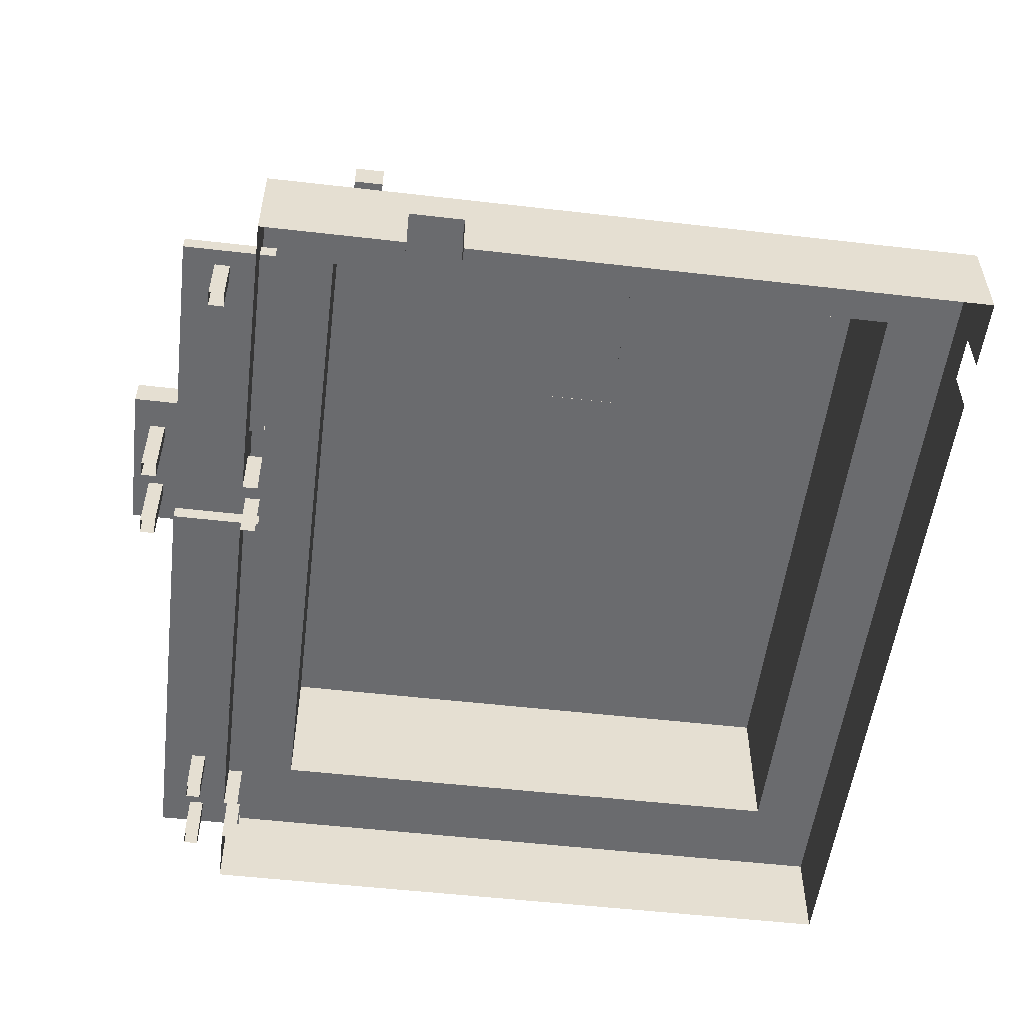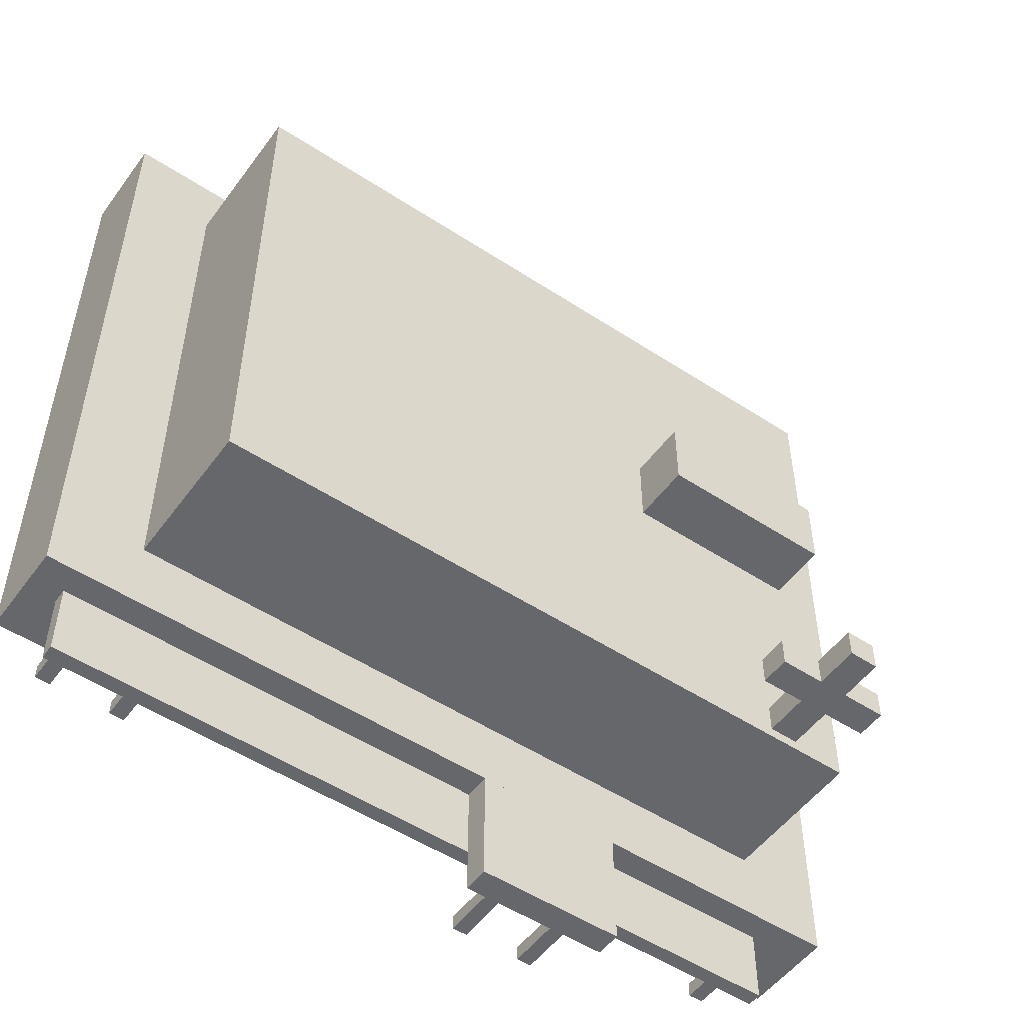
<metadata>
{"format":"obj","ext":"obj","renderer":"f3d","projection":"perspective","resolution":1024,"background":"white","views":[{"elev":-53.4,"azim":83.0,"up":"+Z"},{"elev":-52.1,"azim":-35.3,"up":"+Y"}]}
</metadata>
<code>
g Dungeon_hospital_lod00
v -27.87 25.2 5.435
v 22.47 25.2 3.323
v 30.26 25.2 5.435
v 25.63 25.2 3.323
v -27.87 25.2 2.063
v 22.47 25.2 2.063
v 25.63 25.2 2.063
v 30.26 25.2 2.063
v 9.989 -21.95 3.774
v 6.325 -21.95 3.774
v -27.87 -21.95 5.435
v 30.26 -21.95 5.435
v -20.03 -21.95 3.69
v -23.55 -21.95 3.69
v 6.325 -21.95 2.063
v -20.03 -21.95 2.063
v 30.26 -21.95 2.063
v 9.989 -21.95 2.063
v -23.55 -21.95 2.063
v -27.87 -21.95 2.063
v 30.26 -12.62 2.063
v 30.26 -21.95 2.063
v 30.26 -21.95 5.435
v 30.26 -12.62 3.774
v 30.26 -8.995 3.774
v 30.26 25.2 5.435
v 30.26 25.2 2.063
v 30.26 -8.995 2.063
v -27.87 -21.95 2.063
v -27.87 25.2 2.063
v -27.87 25.2 5.435
v -27.87 -21.95 5.435
v -23.77 -24.84 0.2096
v -24.77 -24.84 0.2096
v -24.77 -24.84 4.305
v -23.77 -24.84 4.305
v -24.77 -24.84 0.2096
v -24.77 -23.84 0.2096
v -24.77 -23.84 4.305
v -24.77 -24.84 4.305
v -24.77 -23.84 0.2096
v -23.77 -23.84 0.2096
v -23.77 -23.84 4.305
v -24.77 -23.84 4.305
v -23.77 -23.84 0.2096
v -23.77 -24.84 0.2096
v -23.77 -24.84 4.305
v -23.77 -23.84 4.305
v -18.78 -24.84 0.2096
v -19.78 -24.84 0.2096
v -19.78 -24.84 4.305
v -18.78 -24.84 4.305
v -19.78 -24.84 0.2096
v -19.78 -23.84 0.2096
v -19.78 -23.84 4.305
v -19.78 -24.84 4.305
v -19.78 -23.84 0.2096
v -18.78 -23.84 0.2096
v -18.78 -23.84 4.305
v -19.78 -23.84 4.305
v -18.78 -23.84 0.2096
v -18.78 -24.84 0.2096
v -18.78 -24.84 4.305
v -18.78 -23.84 4.305
v 6.191 -28.83 0.2096
v 5.193 -28.83 0.2096
v 5.193 -28.83 5.303
v 6.191 -28.83 5.303
v 5.193 -28.83 0.2096
v 5.193 -27.83 0.2096
v 5.193 -27.83 5.303
v 5.193 -28.83 5.303
v 5.193 -27.83 0.2096
v 6.191 -27.83 0.2096
v 6.191 -27.83 5.303
v 5.193 -27.83 5.303
v 6.191 -27.83 0.2096
v 6.191 -28.83 0.2096
v 6.191 -28.83 5.303
v 6.191 -27.83 5.303
v 11.09 -28.83 0.2096
v 10.09 -28.83 0.2096
v 10.09 -28.83 5.303
v 11.09 -28.83 5.303
v 10.09 -28.83 0.2096
v 10.09 -27.83 0.2096
v 10.09 -27.83 5.303
v 10.09 -28.83 5.303
v 10.09 -27.83 0.2096
v 11.09 -27.83 0.2096
v 11.09 -27.83 5.303
v 10.09 -27.83 5.303
v 11.09 -27.83 0.2096
v 11.09 -28.83 0.2096
v 11.09 -28.83 5.303
v 11.09 -27.83 5.303
v 25.07 -24.84 0.2096
v 24.07 -24.84 0.2096
v 24.07 -24.84 4.305
v 25.07 -24.84 4.305
v 24.07 -24.84 0.2096
v 24.07 -23.84 0.2096
v 24.07 -23.84 4.305
v 24.07 -24.84 4.305
v 24.07 -23.84 0.2096
v 25.07 -23.84 0.2096
v 25.07 -23.84 4.305
v 24.07 -23.84 4.305
v 25.07 -23.84 0.2096
v 25.07 -24.84 0.2096
v 25.07 -24.84 4.305
v 25.07 -23.84 4.305
v -22.05 20.48 10.93
v -22.05 20.48 15.42
v -22.05 -17.23 15.42
v -22.05 -17.23 10.93
v 24.45 20.48 10.93
v 24.45 20.48 15.42
v -22.05 20.48 15.42
v -22.05 20.48 10.93
v 24.45 -17.23 10.93
v 24.45 -17.23 15.42
v 24.45 20.48 15.42
v 24.45 20.48 10.93
v -22.05 -17.23 10.93
v -22.05 -17.23 15.42
v 24.45 -17.23 15.42
v 24.45 -17.23 10.93
v 21.17 -0.8715 18.4
v 9.188 -0.8714 18.4
v 9.188 -0.8715 20.4
v 21.17 -0.8715 20.4
v 9.188 -0.8714 18.4
v 9.188 4.122 18.4
v 9.188 4.122 20.4
v 9.188 -0.8715 20.4
v 9.188 4.122 18.4
v 21.17 4.122 18.4
v 21.17 4.122 20.4
v 9.188 4.122 20.4
v 21.17 4.122 18.4
v 21.17 -0.8715 18.4
v 21.17 -0.8715 20.4
v 21.17 4.122 20.4
v 9.989 -21.95 2.063
v 9.989 -20.93 2.063
v 9.989 -20.93 3.774
v 9.989 -21.95 3.774
v 6.325 -21.95 3.774
v 6.325 -20.93 3.774
v 6.325 -20.93 2.063
v 6.325 -21.95 2.063
v 9.989 -21.95 3.774
v 9.989 -20.93 3.774
v 6.325 -20.93 3.774
v 6.325 -21.95 3.774
v -20.03 -21.95 3.69
v -20.03 -20.93 3.69
v -23.55 -20.93 3.69
v -23.55 -21.95 3.69
v -23.55 -21.95 3.69
v -23.55 -20.93 3.69
v -23.55 -20.93 2.063
v -23.55 -21.95 2.063
v -20.03 -21.95 2.063
v -20.03 -20.93 2.063
v -20.03 -20.93 3.69
v -20.03 -21.95 3.69
v 30.26 -12.62 3.774
v 29.2 -12.62 3.774
v 29.2 -12.62 2.063
v 30.26 -12.62 2.063
v 30.26 -8.995 2.063
v 29.2 -8.995 2.063
v 29.2 -8.995 3.774
v 30.26 -8.995 3.774
v 30.26 -8.995 3.774
v 29.2 -8.995 3.774
v 29.2 -12.62 3.774
v 30.26 -12.62 3.774
v 30.26 25.2 5.435
v 30.26 25.2 6.434
v -27.87 25.2 6.434
v -27.87 25.2 5.435
v 30.26 -21.95 5.435
v 30.26 -21.95 6.434
v 30.26 25.2 6.434
v 30.26 25.2 5.435
v -27.87 25.2 5.435
v -27.87 25.2 6.434
v -27.87 -21.95 6.434
v -27.87 -21.95 5.435
v -27.87 -21.95 5.435
v -27.87 -21.95 6.434
v 30.26 -21.95 6.434
v 30.26 -21.95 5.435
v 4.194 -26.92 3.656
v -25.77 -26.92 3.656
v -25.77 -26.92 4.654
v 4.194 -26.92 4.654
v -25.77 -26.92 3.656
v -25.77 -20.93 3.656
v -25.77 -20.93 4.654
v -25.77 -26.92 4.654
v 4.194 -20.93 3.656
v 4.194 -26.92 3.656
v 4.194 -26.92 4.654
v 4.194 -20.93 4.654
v -22.05 20.48 15.42
v -22.05 20.48 16.42
v -22.05 -17.23 16.42
v -22.05 -17.23 15.42
v -22.05 -17.23 6.434
v 24.45 -17.23 6.434
v 24.45 -17.23 6.434
v 24.45 20.48 6.434
v 24.45 20.48 6.434
v -22.05 20.48 6.434
v -22.05 20.48 6.434
v -22.05 -17.23 6.434
v 26.17 -26.92 3.656
v 12.18 -26.92 3.656
v 12.18 -26.92 4.654
v 26.17 -26.92 4.654
v 12.18 -26.92 3.656
v 12.18 -20.93 3.656
v 12.18 -20.93 4.654
v 12.18 -26.92 4.654
v 26.17 -20.93 3.656
v 26.17 -26.92 3.656
v 26.17 -26.92 4.654
v 26.17 -20.93 4.654
v 13.18 -29.92 4.654
v 3.195 -29.92 4.654
v 3.195 -29.92 6.434
v 13.18 -29.92 6.434
v 3.195 -29.92 4.654
v 3.195 -21.95 4.654
v 3.195 -21.95 6.434
v 3.195 -29.92 6.434
v 13.18 -21.95 4.654
v 13.18 -29.92 4.654
v 13.18 -29.92 6.434
v 13.18 -21.95 6.434
v -22.05 -17.23 15.42
v -22.05 -17.23 16.42
v 24.45 -17.23 16.42
v 24.45 -17.23 15.42
v 24.45 20.48 15.42
v 24.45 20.48 16.42
v -22.05 20.48 16.42
v -22.05 20.48 15.42
v 24.45 -17.23 15.42
v 24.45 -17.23 16.42
v 24.45 20.48 16.42
v 24.45 20.48 15.42
v 21.17 4.122 16.4
v 21.17 -0.8716 16.4
v 9.188 4.122 16.4
v 21.17 4.122 16.4
v 9.188 -0.8715 16.4
v 9.188 4.122 16.4
v 21.17 -0.8716 16.4
v 9.188 -0.8715 16.4
v -23.55 -20.93 2.063
v -23.55 -20.93 0.06519
v -23.55 -21.95 0.06519
v -23.55 -21.95 2.063
v -27.87 -21.95 2.063
v -27.87 -21.95 0.06519
v -27.87 25.2 0.06519
v -27.87 25.2 2.063
v 25.63 25.2 2.063
v 25.63 25.2 0.0652
v 30.26 25.2 0.0652
v 30.26 25.2 2.063
v -20.03 -21.95 2.063
v -20.03 -21.95 0.06519
v -20.03 -20.93 0.06519
v -20.03 -20.93 2.063
v 9.989 -21.95 2.063
v 9.989 -21.95 0.0652
v 9.989 -20.93 0.0652
v 9.989 -20.93 2.063
v 6.325 -20.93 2.063
v 6.325 -20.93 0.0652
v 6.325 -21.95 0.0652
v 6.325 -21.95 2.063
v 29.2 -12.62 2.063
v 29.2 -12.62 0.0652
v 30.26 -12.62 0.0652
v 30.26 -12.62 2.063
v -23.55 -21.95 2.063
v -23.55 -21.95 0.06519
v -27.87 -21.95 0.06519
v -27.87 -21.95 2.063
v 30.26 -12.62 2.063
v 30.26 -12.62 0.0652
v 30.26 -21.95 0.0652
v 30.26 -21.95 2.063
v 30.26 -8.995 2.063
v 30.26 -8.995 0.0652
v 29.2 -8.995 0.0652
v 29.2 -8.995 2.063
v 30.26 -21.95 2.063
v 30.26 -21.95 0.0652
v 9.989 -21.95 0.0652
v 9.989 -21.95 2.063
v -27.87 25.2 2.063
v -27.87 25.2 0.06519
v 22.47 25.2 0.0652
v 22.47 25.2 2.063
v 30.26 25.2 2.063
v 30.26 25.2 0.0652
v 30.26 -8.995 0.0652
v 30.26 -8.995 2.063
v 6.325 -21.95 2.063
v 6.325 -21.95 0.0652
v -20.03 -21.95 0.06519
v -20.03 -21.95 2.063
v -25.77 -26.92 3.656
v 4.194 -26.92 3.656
v 4.194 -20.93 3.656
v -25.77 -20.93 3.656
v -25.77 -20.93 4.654
v 4.194 -20.93 4.654
v 4.194 -26.92 4.654
v -25.77 -26.92 4.654
v -27.87 25.2 6.434
v -22.05 20.48 6.434
v -22.05 -17.23 6.434
v -27.87 -21.95 6.434
v 24.45 -17.23 6.434
v 30.26 -21.95 6.434
v 24.45 20.48 6.434
v 30.26 25.2 6.434
v 12.18 -26.92 3.656
v 26.17 -26.92 3.656
v 26.17 -20.93 3.656
v 12.18 -20.93 3.656
v 12.18 -20.93 4.654
v 26.17 -20.93 4.654
v 26.17 -26.92 4.654
v 12.18 -26.92 4.654
v 3.195 -29.92 4.654
v 13.18 -29.92 4.654
v 13.18 -21.95 4.654
v 3.195 -21.95 4.654
v 3.195 -21.95 6.434
v 13.18 -21.95 6.434
v 13.18 -29.92 6.434
v 3.195 -29.92 6.434
v -22.05 20.48 16.42
v 24.45 20.48 16.42
v 24.45 -17.23 16.42
v -22.05 -17.23 16.42
v 9.188 4.122 20.4
v 21.17 4.122 20.4
v 21.17 -0.8715 20.4
v 9.188 -0.8715 20.4
v -18.78 -17.29 6.652
v -20.78 -17.29 6.652
v -20.78 -17.29 9.648
v -18.78 -17.29 9.648
v -12.79 -17.29 6.652
v -14.78 -17.29 6.652
v -14.78 -17.29 9.648
v -12.79 -17.29 9.648
v -6.793 -17.29 6.652
v -8.79 -17.29 6.652
v -8.79 -17.29 9.648
v -6.793 -17.29 9.648
v -0.8 -17.29 6.652
v -2.797 -17.29 6.652
v -2.797 -17.29 9.648
v -0.8 -17.29 9.648
v 5.193 -17.29 6.652
v 3.195 -17.29 6.652
v 3.195 -17.29 9.648
v 5.193 -17.29 9.648
v 11.19 -17.29 6.652
v 9.188 -17.29 6.652
v 9.188 -17.29 9.648
v 11.19 -17.29 9.648
v 17.18 -17.29 6.652
v 15.18 -17.29 6.652
v 15.18 -17.29 9.648
v 17.18 -17.29 9.648
v 23.17 -17.29 6.652
v 21.17 -17.29 6.652
v 21.17 -17.29 9.648
v 23.17 -17.29 9.648
v -22.14 15.59 6.652
v -22.14 17.59 6.652
v -22.14 17.59 9.648
v -22.14 15.59 9.648
v -22.14 9.597 6.652
v -22.14 11.59 6.652
v -22.14 11.59 9.648
v -22.14 9.597 9.648
v -22.14 3.605 6.652
v -22.14 5.602 6.652
v -22.14 5.602 9.648
v -22.14 3.605 9.648
v -22.14 -2.388 6.652
v -22.14 -0.3905 6.652
v -22.14 -0.3904 9.648
v -22.14 -2.388 9.648
v -22.14 -8.381 6.652
v -22.14 -6.383 6.652
v -22.14 -6.383 9.648
v -22.14 -8.381 9.648
v -22.14 -14.37 6.652
v -22.14 -12.38 6.652
v -22.14 -12.38 9.648
v -22.14 -14.37 9.648
v 24.54 -6.383 6.652
v 24.54 -8.38 6.652
v 24.54 -8.381 9.648
v 24.54 -6.383 9.648
v 24.54 -12.38 6.652
v 24.54 -14.37 6.652
v 24.54 -14.37 9.648
v 24.54 -12.38 9.648
v 24.54 -0.3905 6.652
v 24.54 -2.388 6.652
v 24.54 -2.388 9.648
v 24.54 -0.3905 9.648
v 24.54 5.602 6.652
v 24.54 3.605 6.652
v 24.54 3.605 9.648
v 24.54 5.602 9.648
v 24.54 11.59 6.652
v 24.54 9.597 6.652
v 24.54 9.597 9.648
v 24.54 11.59 9.648
v 24.54 17.59 6.652
v 24.54 15.59 6.652
v 24.54 15.59 9.648
v 24.54 17.59 9.648
v -14.78 -22 0.6592
v -16.78 -22 0.6592
v -16.78 -22 3.656
v -14.78 -22 3.656
v -8.79 -22 0.6592
v -10.79 -22 0.6592
v -10.79 -22 3.656
v -8.79 -22 3.656
v -2.797 -22 0.6592
v -4.795 -22 0.6592
v -4.795 -22 3.656
v -2.797 -22 3.656
v -27.95 3.605 0.6592
v -27.95 5.602 0.6592
v -27.95 5.602 3.656
v -27.95 3.605 3.656
v -27.95 7.6 0.6592
v -27.95 9.597 0.6592
v -27.95 9.597 3.656
v -27.95 7.6 3.656
v -27.95 -0.3906 0.6592
v -27.95 1.607 0.6592
v -27.95 1.607 3.656
v -27.95 -0.3904 3.656
v -18.78 -17.29 11.65
v -20.78 -17.29 11.65
v -20.78 -17.29 14.64
v -18.78 -17.29 14.64
v -12.79 -17.29 11.65
v -14.78 -17.29 11.65
v -14.78 -17.29 14.64
v -12.79 -17.29 14.64
v -6.793 -17.29 11.65
v -8.79 -17.29 11.65
v -8.79 -17.29 14.64
v -6.793 -17.29 14.64
v -0.8 -17.29 11.65
v -2.797 -17.29 11.65
v -2.797 -17.29 14.64
v -0.8 -17.29 14.64
v 5.193 -17.29 11.65
v 3.195 -17.29 11.65
v 3.195 -17.29 14.64
v 5.193 -17.29 14.64
v 11.19 -17.29 11.65
v 9.188 -17.29 11.65
v 9.188 -17.29 14.64
v 11.19 -17.29 14.64
v 17.18 -17.29 11.65
v 15.18 -17.29 11.65
v 15.18 -17.29 14.64
v 17.18 -17.29 14.64
v 23.17 -17.29 11.65
v 21.17 -17.29 11.65
v 21.17 -17.29 14.64
v 23.17 -17.29 14.64
v -22.14 15.59 11.65
v -22.14 17.59 11.65
v -22.14 17.59 14.64
v -22.14 15.59 14.64
v -22.14 9.597 11.65
v -22.14 11.59 11.65
v -22.14 11.59 14.64
v -22.14 9.597 14.64
v -22.14 3.605 11.65
v -22.14 5.602 11.65
v -22.14 5.602 14.64
v -22.14 3.605 14.64
v -22.14 -2.388 11.65
v -22.14 -0.3904 11.65
v -22.14 -0.3905 14.64
v -22.14 -2.388 14.64
v -22.14 -8.381 11.65
v -22.14 -6.383 11.65
v -22.14 -6.383 14.64
v -22.14 -8.381 14.64
v -22.14 -14.37 11.65
v -22.14 -12.38 11.65
v -22.14 -12.38 14.64
v -22.14 -14.37 14.64
v 24.54 -6.383 11.65
v 24.54 -8.38 11.65
v 24.54 -8.381 14.64
v 24.54 -6.383 14.64
v 24.54 -12.38 11.65
v 24.54 -14.37 11.65
v 24.54 -14.37 14.64
v 24.54 -12.38 14.64
v 24.54 -0.3905 11.65
v 24.54 -2.388 11.65
v 24.54 -2.388 14.64
v 24.54 -0.3906 14.64
v 24.54 5.602 11.65
v 24.54 3.605 11.65
v 24.54 3.605 14.64
v 24.54 5.602 14.64
v 24.54 11.59 11.65
v 24.54 9.597 11.65
v 24.54 9.597 14.64
v 24.54 11.59 14.64
v 24.54 17.59 11.65
v 24.54 15.59 11.65
v 24.54 15.59 14.64
v 24.54 17.59 14.64
v 13.04 -29.95 4.954
v 3.335 -29.95 4.954
v 3.335 -29.95 6.147
v 13.04 -29.95 6.147
v 20.8 -16.51 16.42
v 18.8 -16.51 16.42
v 18.8 -16.51 19.42
v 20.8 -16.51 19.42
v 18.8 -16.51 16.42
v 18.8 -14.51 16.42
v 18.8 -14.51 19.42
v 18.8 -16.51 19.42
v 18.8 -14.51 16.42
v 20.8 -14.51 16.42
v 20.8 -14.51 19.42
v 18.8 -14.51 19.42
v 20.8 -14.51 16.42
v 20.8 -16.51 16.42
v 20.8 -16.51 19.42
v 20.8 -14.51 19.42
v 20.8 -16.51 19.42
v 23.79 -16.51 19.42
v 23.79 -14.51 19.42
v 20.8 -14.51 19.42
v 20.8 -14.51 21.42
v 20.8 -14.51 24.41
v 18.8 -14.51 24.41
v 18.8 -14.51 21.42
v 18.8 -16.51 19.42
v 15.8 -16.51 19.42
v 15.8 -16.51 21.42
v 18.8 -16.51 21.42
v 20.8 -14.51 19.42
v 20.8 -14.51 21.42
v 18.8 -14.51 21.42
v 18.8 -14.51 19.42
v 18.8 -16.51 19.42
v 18.8 -16.51 21.42
v 20.8 -16.51 21.42
v 20.8 -16.51 19.42
v 18.8 -14.51 24.41
v 20.8 -14.51 24.41
v 20.8 -16.51 24.41
v 18.8 -16.51 24.41
v 18.8 -16.51 21.42
v 18.8 -16.51 24.41
v 20.8 -16.51 24.41
v 20.8 -16.51 21.42
v 20.8 -16.51 21.42
v 20.8 -16.51 24.41
v 20.8 -14.51 24.41
v 20.8 -14.51 21.42
v 18.8 -14.51 21.42
v 18.8 -14.51 24.41
v 18.8 -16.51 24.41
v 18.8 -16.51 21.42
v 23.79 -16.51 19.42
v 23.79 -16.51 21.42
v 23.79 -14.51 21.42
v 23.79 -14.51 19.42
v 20.8 -14.51 19.42
v 23.79 -14.51 19.42
v 23.79 -14.51 21.42
v 20.8 -14.51 21.42
v 20.8 -16.51 21.42
v 23.79 -16.51 21.42
v 23.79 -16.51 19.42
v 20.8 -16.51 19.42
v 20.8 -14.51 21.42
v 23.79 -14.51 21.42
v 23.79 -16.51 21.42
v 20.8 -16.51 21.42
v 15.8 -14.51 19.42
v 15.8 -14.51 21.42
v 15.8 -16.51 21.42
v 15.8 -16.51 19.42
v 18.8 -14.51 19.42
v 15.8 -14.51 19.42
v 15.8 -16.51 19.42
v 18.8 -16.51 19.42
v 18.8 -14.51 21.42
v 15.8 -14.51 21.42
v 15.8 -14.51 19.42
v 18.8 -14.51 19.42
v 18.8 -16.51 21.42
v 15.8 -16.51 21.42
v 15.8 -14.51 21.42
v 18.8 -14.51 21.42
g Dungeon_hospital_lod00_0
f 3 2 1
f 3 4 2
f 1 2 5
f 2 6 5
f 4 3 7
f 3 8 7
f 11 10 9
f 12 11 9
f 11 13 10
f 11 14 13
f 10 13 15
f 13 16 15
f 12 9 17
f 9 18 17
f 14 11 19
f 11 20 19
f 23 22 21
f 24 23 21
f 23 24 25
f 26 23 25
f 26 25 27
f 25 28 27
f 31 30 29
f 32 31 29
f 35 34 33
f 36 35 33
f 39 38 37
f 40 39 37
f 43 42 41
f 44 43 41
f 47 46 45
f 48 47 45
f 51 50 49
f 52 51 49
f 55 54 53
f 56 55 53
f 59 58 57
f 60 59 57
f 63 62 61
f 64 63 61
f 67 66 65
f 68 67 65
f 71 70 69
f 72 71 69
f 75 74 73
f 76 75 73
f 79 78 77
f 80 79 77
f 83 82 81
f 84 83 81
f 87 86 85
f 88 87 85
f 91 90 89
f 92 91 89
f 95 94 93
f 96 95 93
f 99 98 97
f 100 99 97
f 103 102 101
f 104 103 101
f 107 106 105
f 108 107 105
f 111 110 109
f 112 111 109
f 115 114 113
f 116 115 113
f 119 118 117
f 120 119 117
f 123 122 121
f 124 123 121
f 127 126 125
f 128 127 125
f 131 130 129
f 132 131 129
f 135 134 133
f 136 135 133
f 139 138 137
f 140 139 137
f 143 142 141
f 144 143 141
g Dungeon_hospital_lod00_1
f 147 146 145
f 148 147 145
f 151 150 149
f 152 151 149
f 155 154 153
f 156 155 153
f 159 158 157
f 160 159 157
f 163 162 161
f 164 163 161
f 167 166 165
f 168 167 165
f 171 170 169
f 172 171 169
f 175 174 173
f 176 175 173
f 179 178 177
f 180 179 177
f 183 182 181
f 184 183 181
f 187 186 185
f 188 187 185
f 191 190 189
f 192 191 189
f 195 194 193
f 196 195 193
f 199 198 197
f 200 199 197
f 203 202 201
f 204 203 201
f 207 206 205
f 208 207 205
f 211 210 209
f 212 211 209
f 128 125 213
f 214 128 213
f 124 121 215
f 216 124 215
f 120 117 217
f 218 120 217
f 116 113 219
f 220 116 219
f 223 222 221
f 224 223 221
f 227 226 225
f 228 227 225
f 231 230 229
f 232 231 229
f 235 234 233
f 236 235 233
f 239 238 237
f 240 239 237
f 243 242 241
f 244 243 241
f 247 246 245
f 248 247 245
f 251 250 249
f 252 251 249
f 255 254 253
f 256 255 253
f 142 258 257
f 141 142 257
f 138 260 259
f 137 138 259
f 134 262 261
f 133 134 261
f 130 264 263
f 129 130 263
f 267 266 265
f 268 267 265
f 271 270 269
f 272 271 269
f 275 274 273
f 276 275 273
f 279 278 277
f 280 279 277
f 283 282 281
f 284 283 281
f 287 286 285
f 288 287 285
f 291 290 289
f 292 291 289
f 295 294 293
f 296 295 293
f 299 298 297
f 300 299 297
f 303 302 301
f 304 303 301
f 307 306 305
f 308 307 305
f 311 310 309
f 312 311 309
f 315 314 313
f 316 315 313
f 319 318 317
f 320 319 317
g Dungeon_hospital_lod00_2
f 323 322 321
f 324 323 321
f 327 326 325
f 328 327 325
f 331 330 329
f 332 331 329
f 333 331 332
f 334 333 332
f 335 333 334
f 336 335 334
f 330 335 336
f 329 330 336
f 339 338 337
f 340 339 337
f 343 342 341
f 344 343 341
f 347 346 345
f 348 347 345
f 351 350 349
f 352 351 349
f 355 354 353
f 356 355 353
f 359 358 357
f 360 359 357
g Dungeon_hospital_lod00_3
f 363 362 361
f 364 363 361
f 367 366 365
f 368 367 365
f 371 370 369
f 372 371 369
f 375 374 373
f 376 375 373
f 379 378 377
f 380 379 377
f 383 382 381
f 384 383 381
f 387 386 385
f 388 387 385
f 391 390 389
f 392 391 389
f 395 394 393
f 396 395 393
f 399 398 397
f 400 399 397
f 403 402 401
f 404 403 401
f 407 406 405
f 408 407 405
f 411 410 409
f 412 411 409
f 415 414 413
f 416 415 413
f 419 418 417
f 420 419 417
f 423 422 421
f 424 423 421
f 427 426 425
f 428 427 425
f 431 430 429
f 432 431 429
f 435 434 433
f 436 435 433
f 439 438 437
f 440 439 437
f 443 442 441
f 444 443 441
f 447 446 445
f 448 447 445
f 451 450 449
f 452 451 449
f 455 454 453
f 456 455 453
f 459 458 457
f 460 459 457
f 463 462 461
f 464 463 461
f 467 466 465
f 468 467 465
f 471 470 469
f 472 471 469
f 475 474 473
f 476 475 473
f 479 478 477
f 480 479 477
f 483 482 481
f 484 483 481
f 487 486 485
f 488 487 485
f 491 490 489
f 492 491 489
f 495 494 493
f 496 495 493
f 499 498 497
f 500 499 497
f 503 502 501
f 504 503 501
f 507 506 505
f 508 507 505
f 511 510 509
f 512 511 509
f 515 514 513
f 516 515 513
f 519 518 517
f 520 519 517
f 523 522 521
f 524 523 521
f 527 526 525
f 528 527 525
f 531 530 529
f 532 531 529
f 535 534 533
f 536 535 533
f 539 538 537
f 540 539 537
f 543 542 541
f 544 543 541
f 547 546 545
f 548 547 545
f 551 550 549
f 552 551 549
f 555 554 553
f 556 555 553
f 559 558 557
f 560 559 557
f 563 562 561
f 564 563 561
f 567 566 565
f 568 567 565
f 571 570 569
f 572 571 569
f 575 574 573
f 576 575 573
f 579 578 577
f 580 579 577
f 583 582 581
f 584 583 581
f 587 586 585
f 588 587 585
f 591 590 589
f 592 591 589
f 595 594 593
f 596 595 593
f 599 598 597
f 600 599 597
f 603 602 601
f 604 603 601
f 607 606 605
f 608 607 605
f 611 610 609
f 612 611 609
f 615 614 613
f 616 615 613
f 619 618 617
f 620 619 617
f 623 622 621
f 624 623 621
f 627 626 625
f 628 627 625
f 631 630 629
f 632 631 629

</code>
